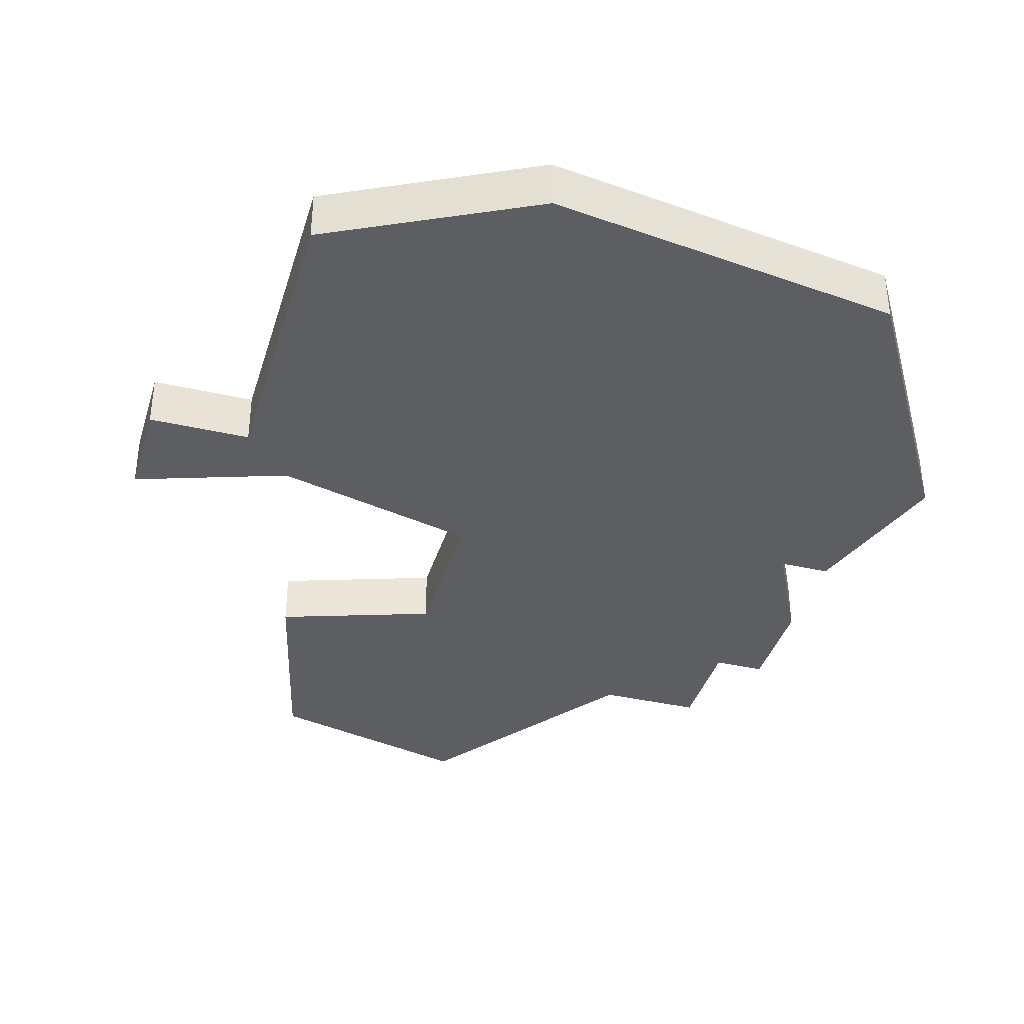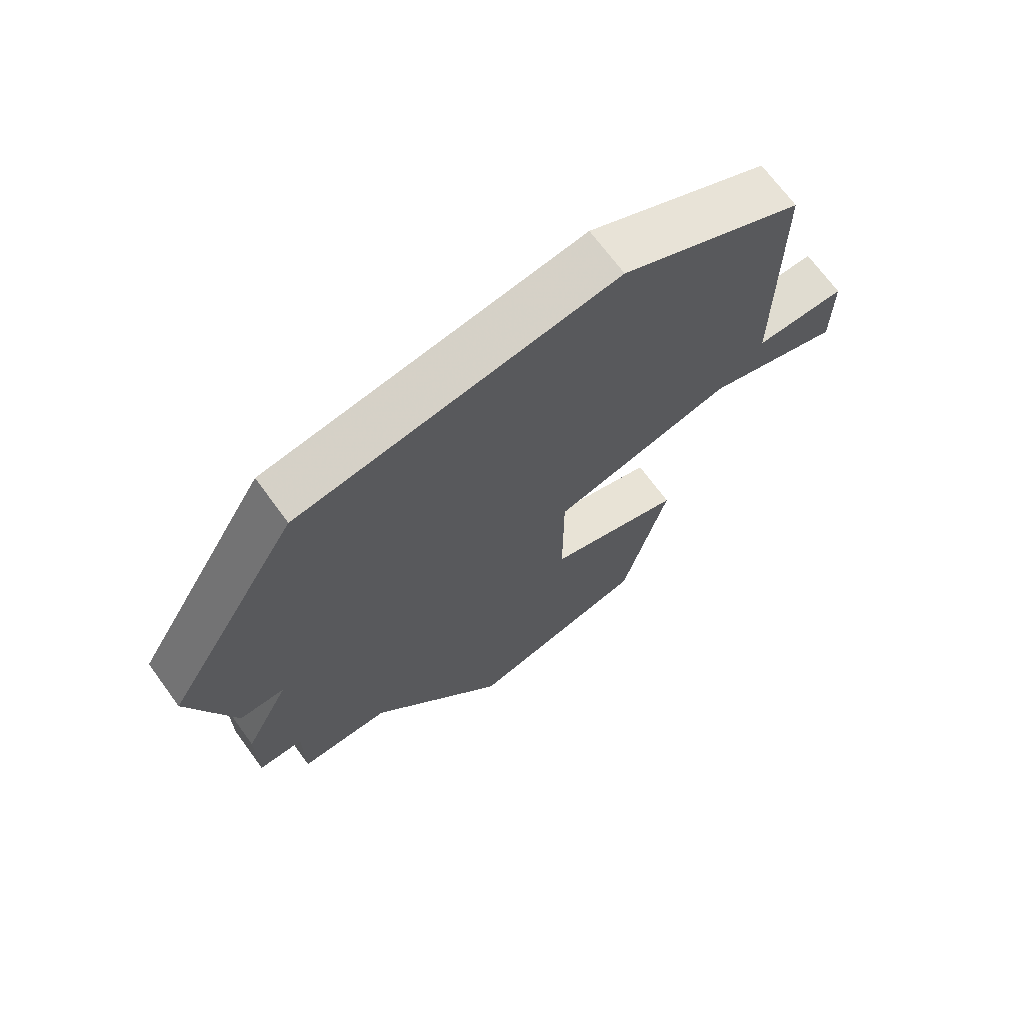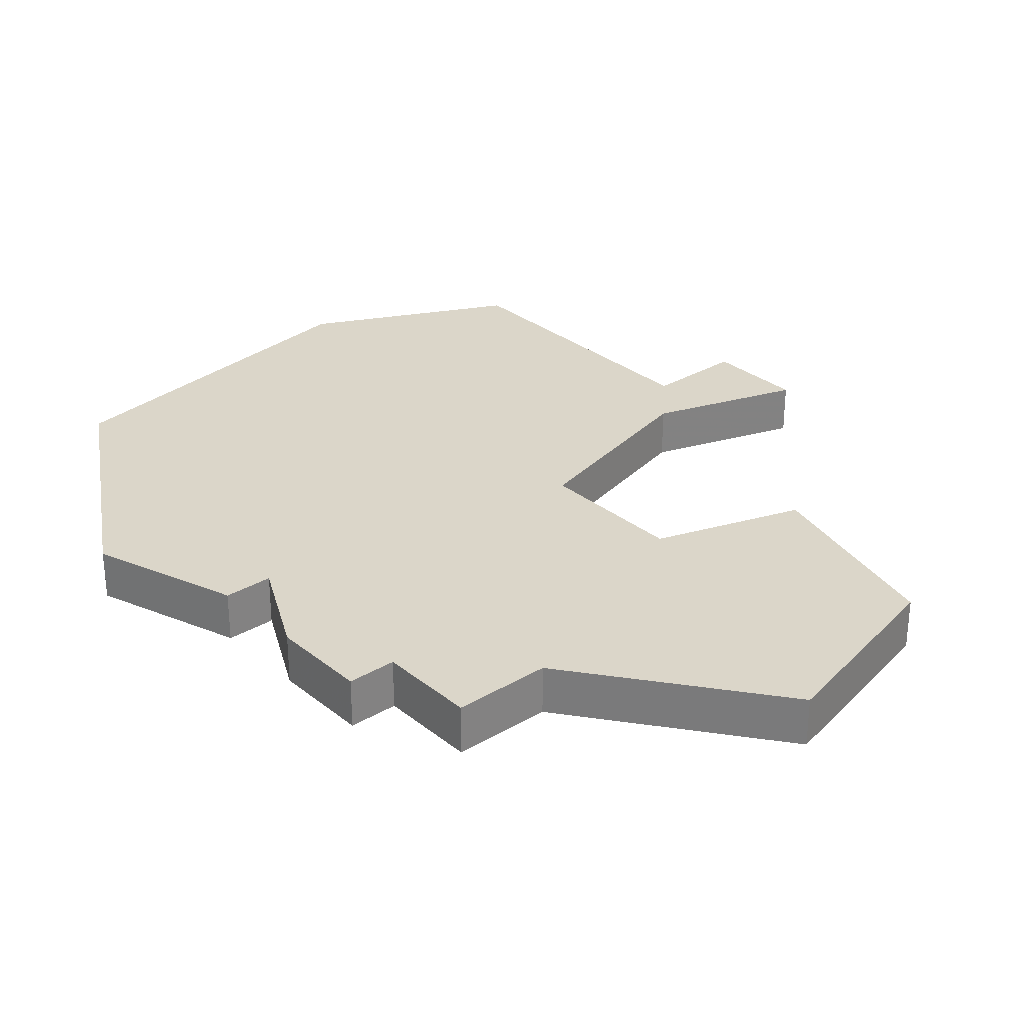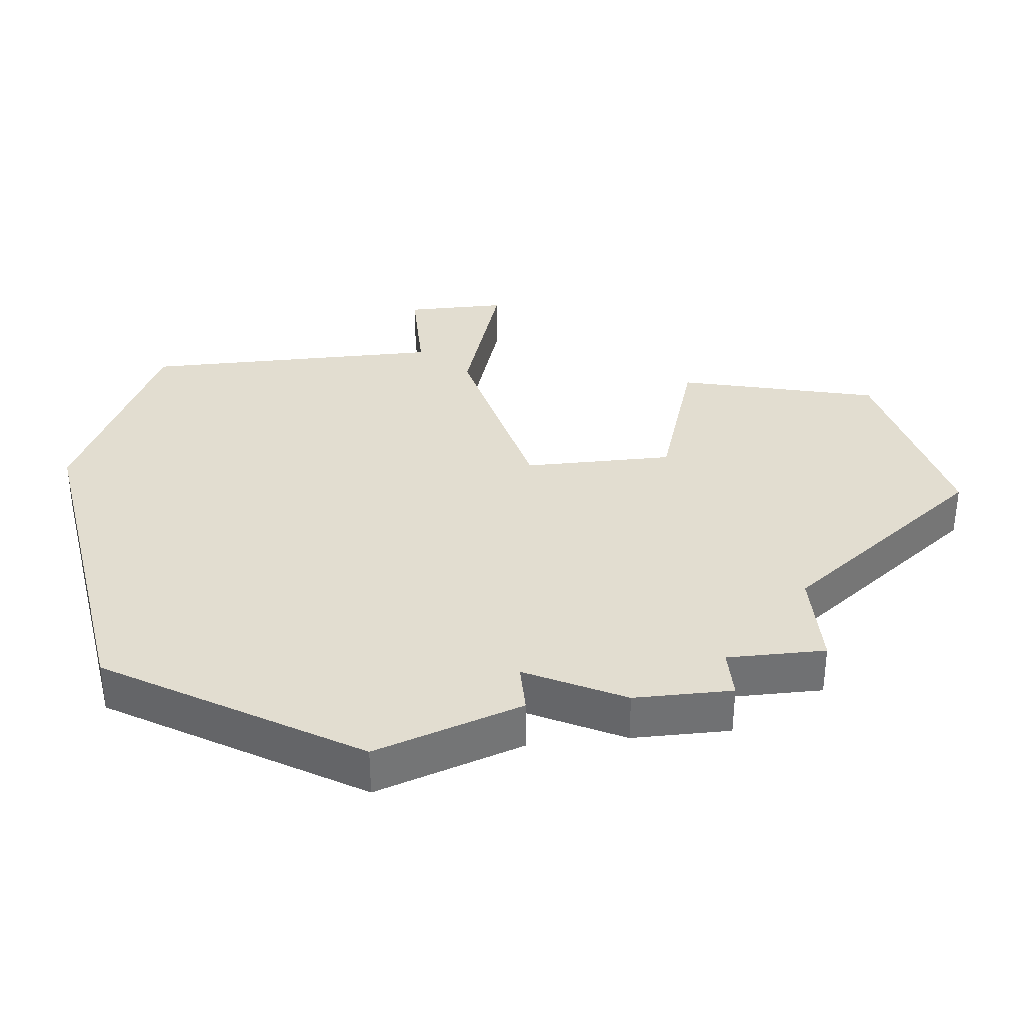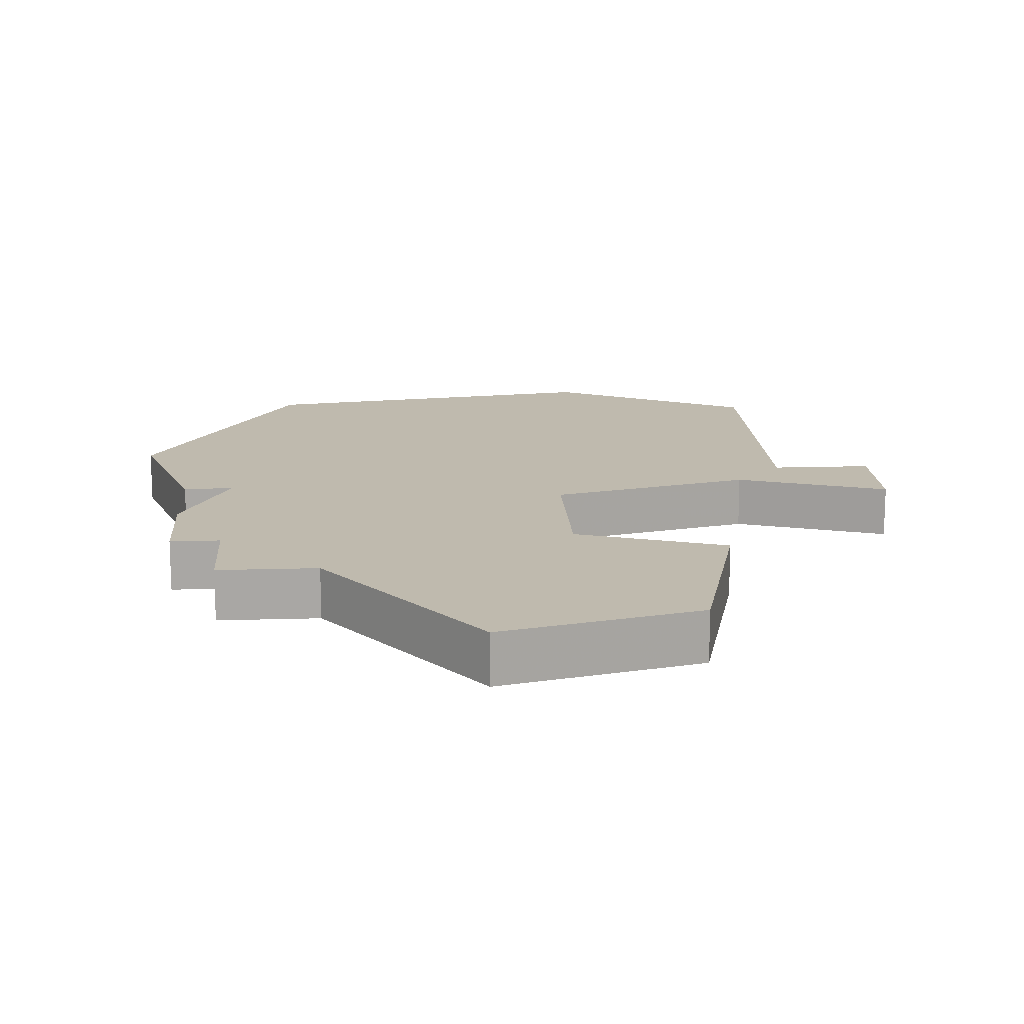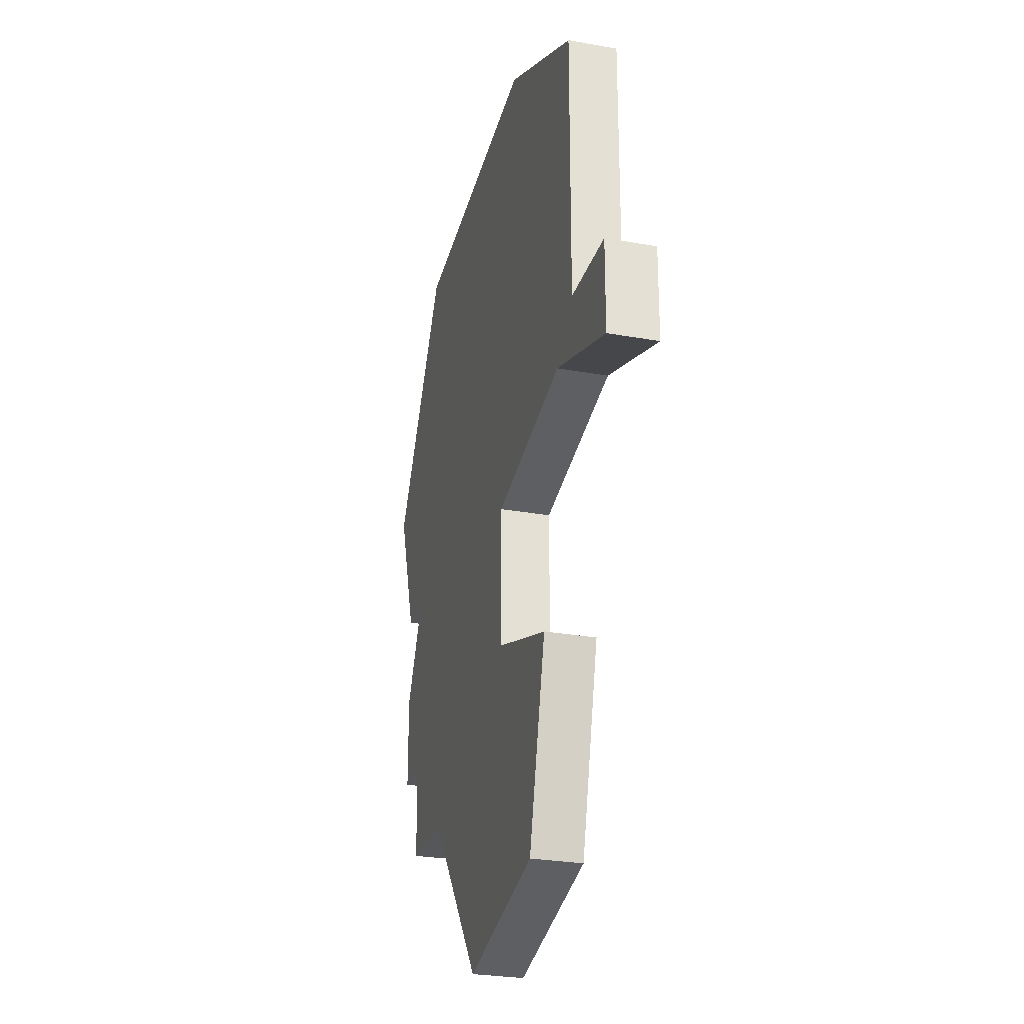
<metadata>
{"format":"obj","ext":"obj","renderer":"f3d","projection":"perspective","resolution":1024,"background":"white","views":[{"elev":-37.8,"azim":163.8,"up":"+Z"},{"elev":69.6,"azim":-36.2,"up":"+Y"},{"elev":29.7,"azim":-40.9,"up":"+Z"},{"elev":35.2,"azim":-96.2,"up":"+Z"},{"elev":15.6,"azim":-3.7,"up":"+Z"},{"elev":-27.2,"azim":74.5,"up":"+Y"}]}
</metadata>
<code>
v 2930 -614 0
v 2926 -612 0
v 2919 -613 0
v 2916 -618 0
v 2917 -621 0
v 2918 -621 0
v 2917 -623 0
v 2917 -625 0
v 2918 -625 0
v 2918 -627 0
v 2920 -627 0
v 2923 -631 0
v 2927 -630 0
v 2928 -626 0
v 2925 -625 0
v 2925 -622 0
v 2929 -621 0
v 2932 -622 0
v 2932 -620 0
v 2930 -620 0
v 2930 -614 1
v 2926 -612 1
v 2919 -613 1
v 2916 -618 1
v 2917 -621 1
v 2918 -621 1
v 2917 -623 1
v 2917 -625 1
v 2918 -625 1
v 2918 -627 1
v 2920 -627 1
v 2923 -631 1
v 2927 -630 1
v 2928 -626 1
v 2925 -625 1
v 2925 -622 1
v 2929 -621 1
v 2932 -622 1
v 2932 -620 1
v 2930 -620 1
f 2 1 20
f 4 3 2
f 6 5 4
f 8 7 6
f 11 10 9
f 13 12 11
f 15 14 13
f 19 18 17
f 4 2 20
f 9 8 6
f 13 11 9
f 19 17 16
f 6 4 20
f 13 9 6
f 20 19 16
f 15 13 6
f 6 20 16
f 16 15 6
f 40 21 22
f 22 23 24
f 24 25 26
f 26 27 28
f 29 30 31
f 31 32 33
f 33 34 35
f 37 38 39
f 40 22 24
f 26 28 29
f 29 31 33
f 36 37 39
f 40 24 26
f 26 29 33
f 36 39 40
f 26 33 35
f 36 40 26
f 26 35 36
f 22 21 2
f 2 21 1
f 23 22 3
f 3 22 2
f 24 23 4
f 4 23 3
f 25 24 5
f 5 24 4
f 26 25 6
f 6 25 5
f 27 26 7
f 7 26 6
f 28 27 8
f 8 27 7
f 29 28 9
f 9 28 8
f 30 29 10
f 10 29 9
f 31 30 11
f 11 30 10
f 32 31 12
f 12 31 11
f 33 32 13
f 13 32 12
f 34 33 14
f 14 33 13
f 35 34 15
f 15 34 14
f 36 35 16
f 16 35 15
f 37 36 17
f 17 36 16
f 38 37 18
f 18 37 17
f 39 38 19
f 19 38 18
f 21 40 1
f 1 40 20
f 40 39 20
f 20 39 19

</code>
